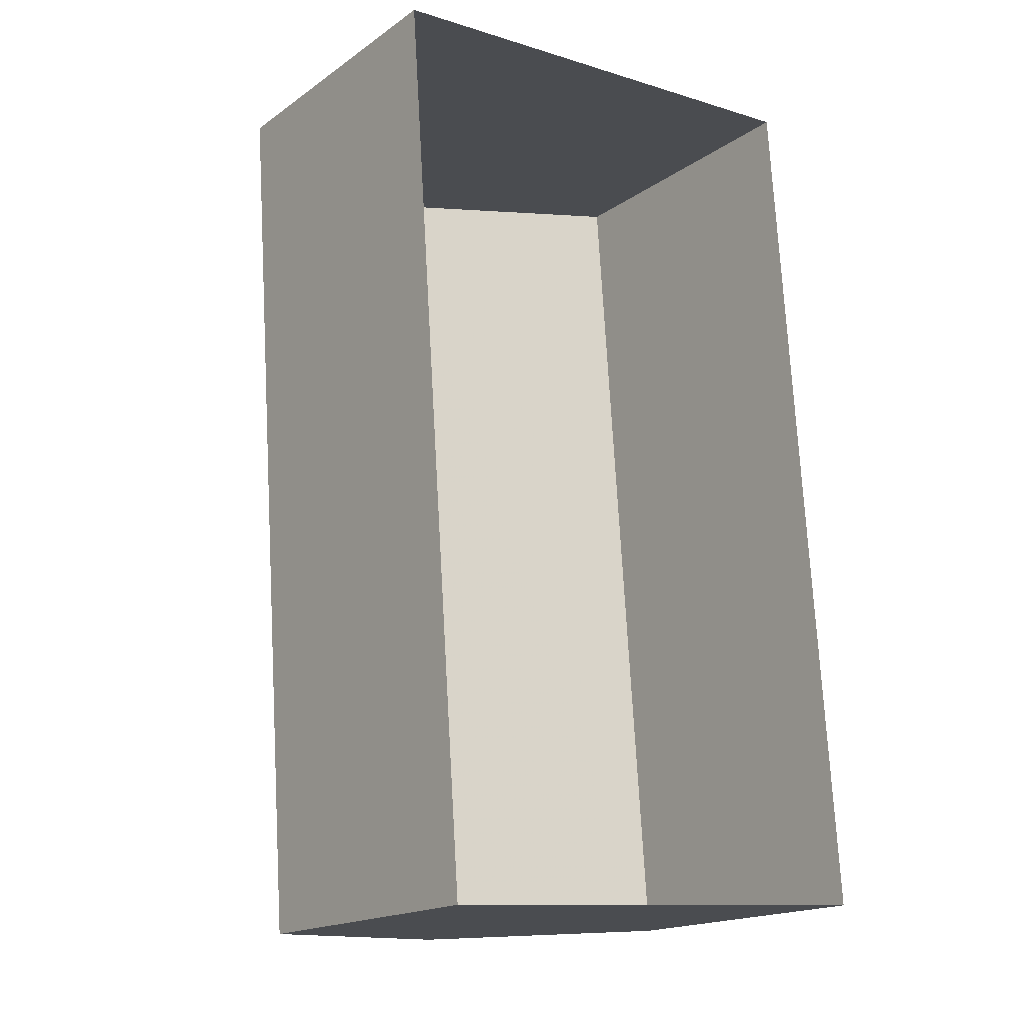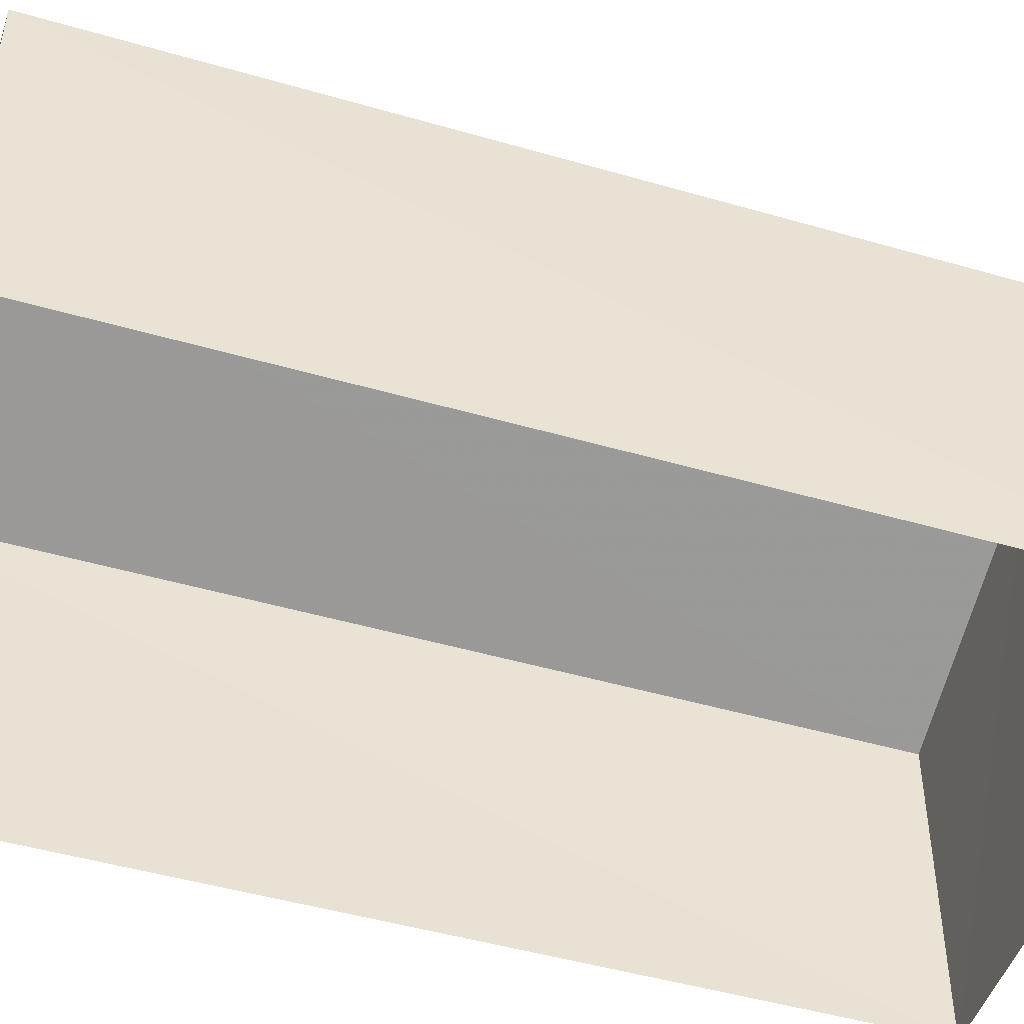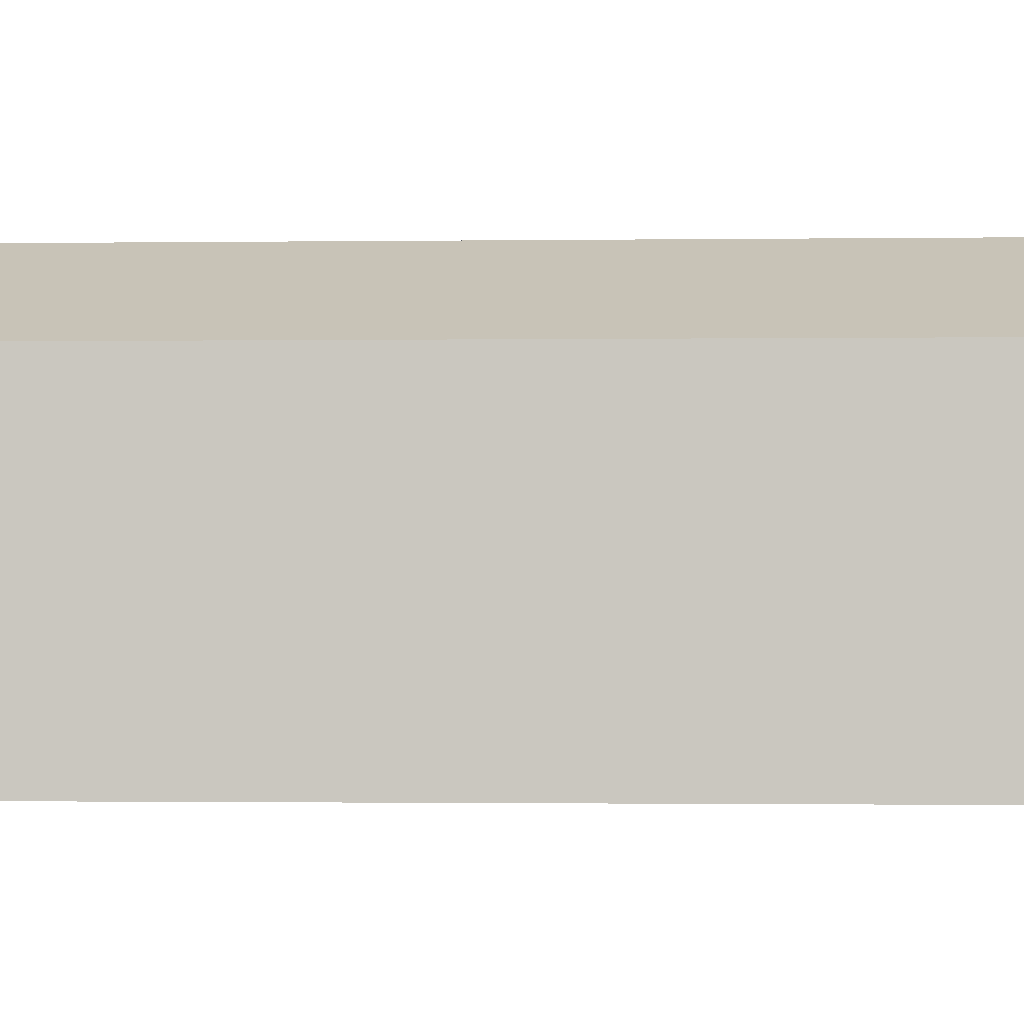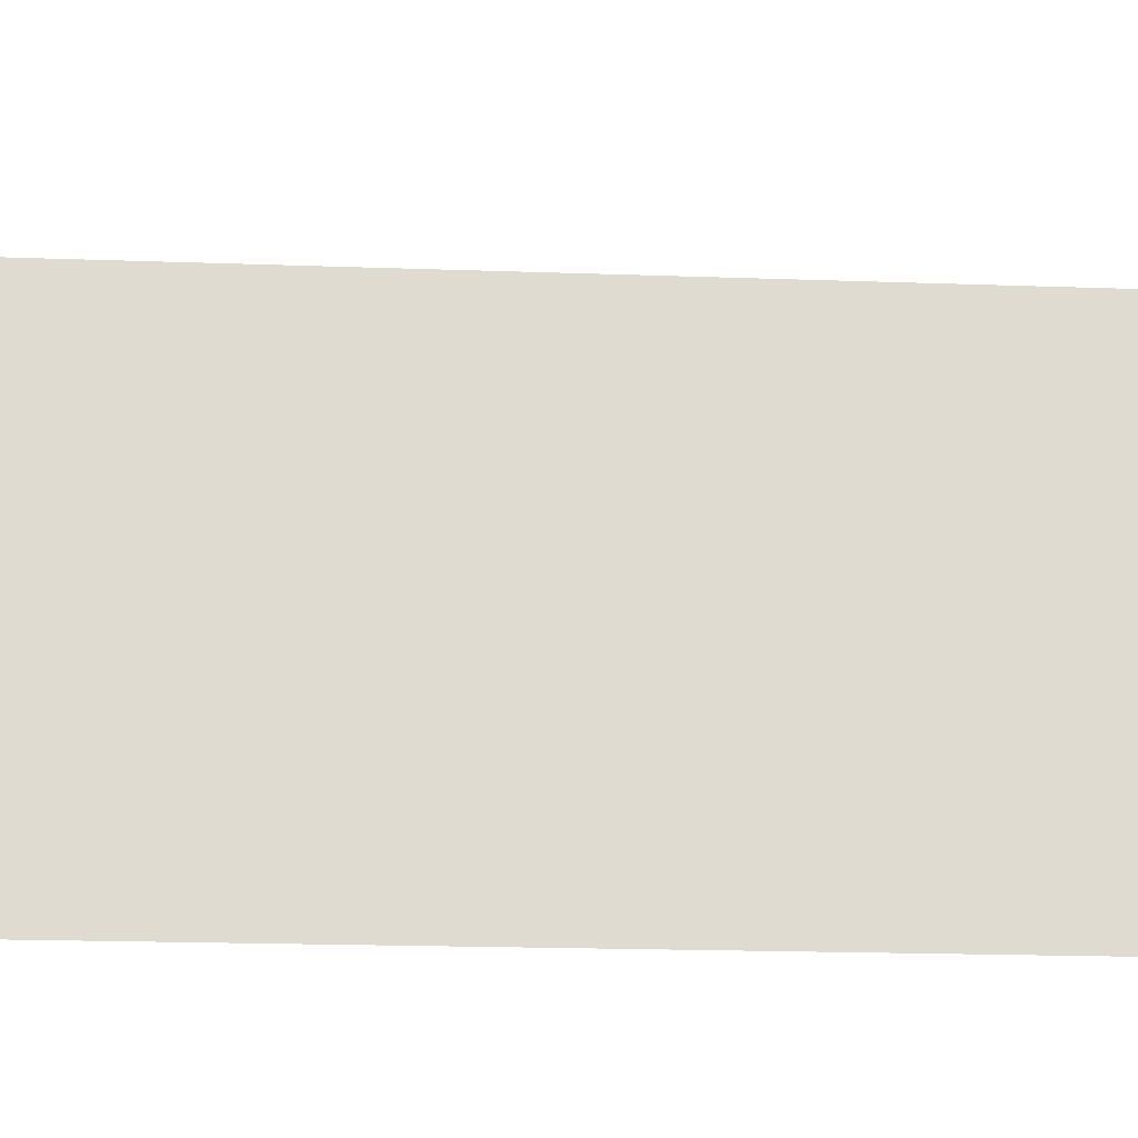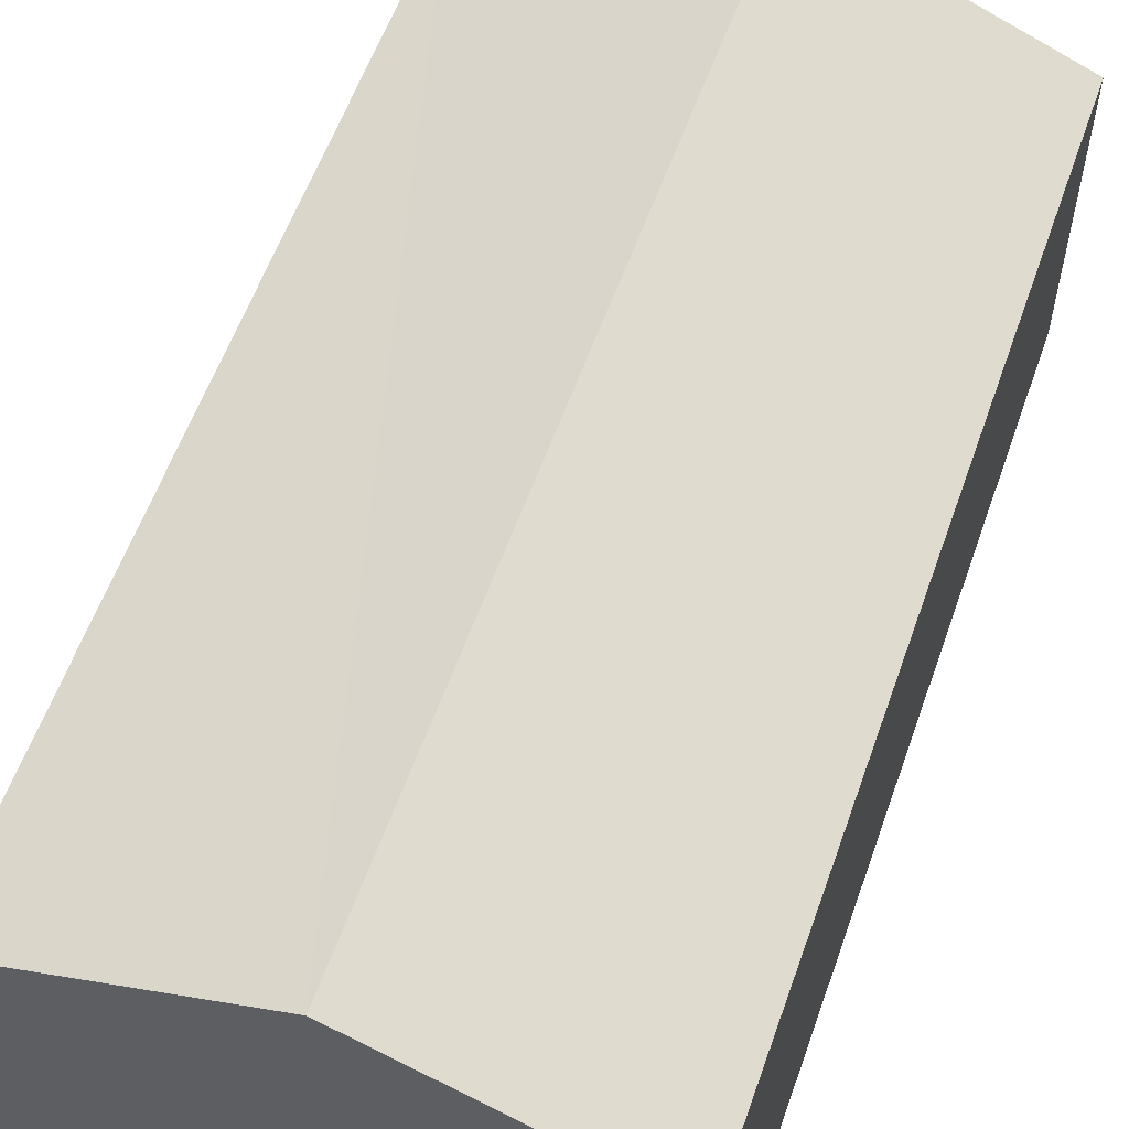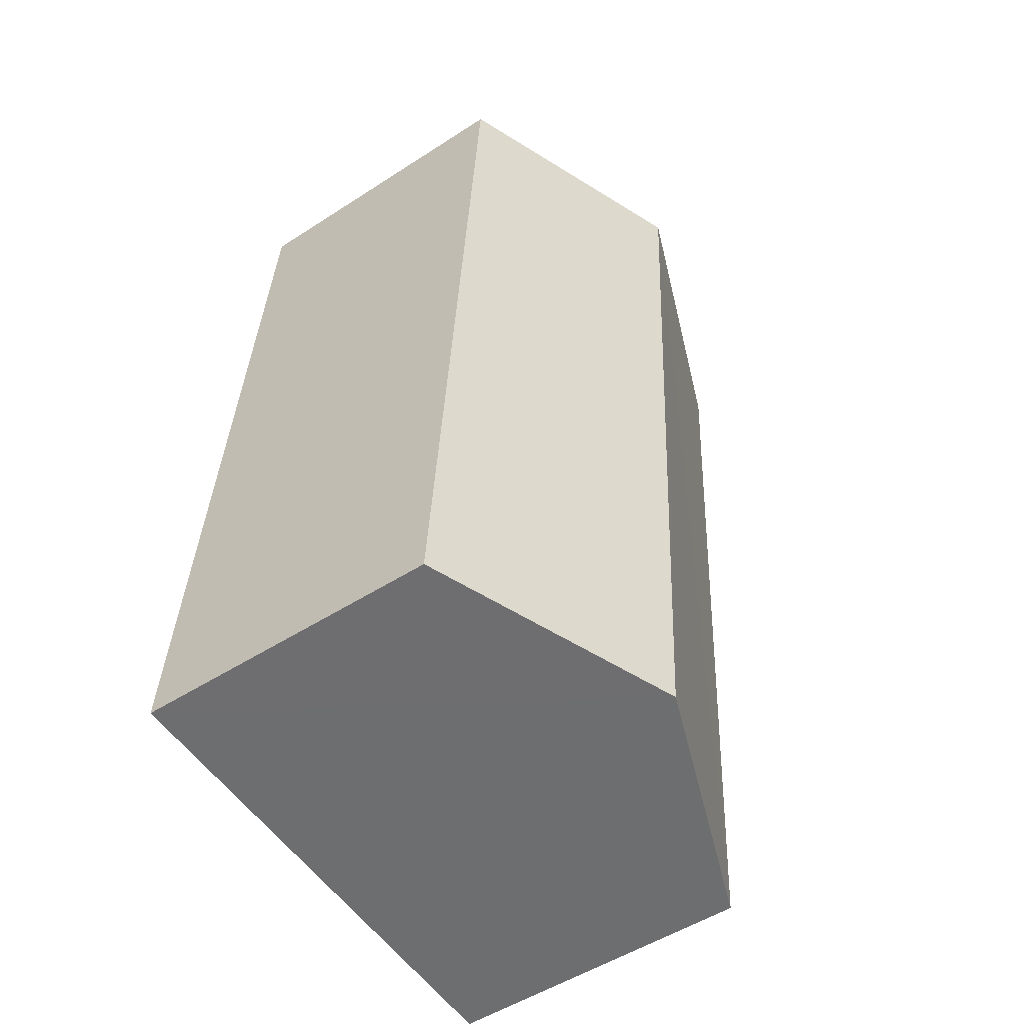
<metadata>
{"format":"obj","ext":"obj","renderer":"f3d","projection":"perspective","resolution":1024,"background":"white","views":[{"elev":-17.7,"azim":143.0,"up":"+Y"},{"elev":-48.1,"azim":-111.9,"up":"+Z"},{"elev":-2.4,"azim":-91.1,"up":"+Z"},{"elev":-19.5,"azim":-97.7,"up":"+Z"},{"elev":58.4,"azim":-164.6,"up":"+Z"},{"elev":-51.3,"azim":-54.7,"up":"+Y"}]}
</metadata>
<code>
v -3.165e+05 4.432e+04 21.3
v -3.165e+05 4.432e+04 21.3
v -3.165e+05 4.43e+04 21.28
v -3.165e+05 4.431e+04 21.29
v -3.165e+05 4.432e+04 28.47
v -3.165e+05 4.431e+04 26.72
v -3.165e+05 4.43e+04 28.46
v -3.165e+05 4.432e+04 26.73
v -3.165e+05 4.43e+04 26.71
v -3.165e+05 4.432e+04 26.73
f 1 2 3
f 4 1 3
f 5 6 7
f 5 8 6
f 9 10 5
f 7 9 5
f 10 3 2
f 10 9 3
f 8 1 4
f 6 8 4
f 6 4 7
f 4 3 7
f 3 9 7
f 10 2 5
f 2 1 5
f 1 8 5

</code>
